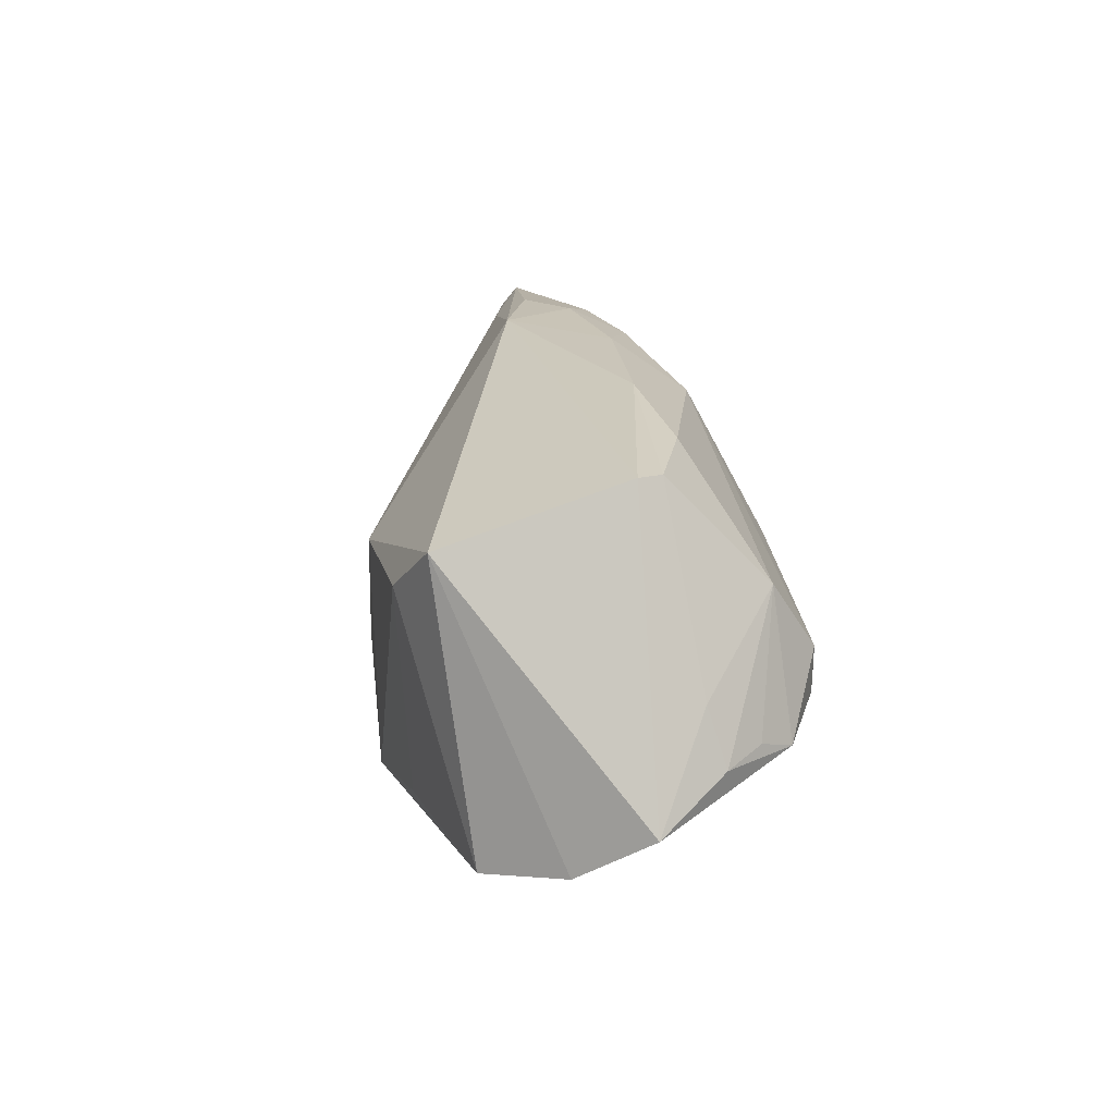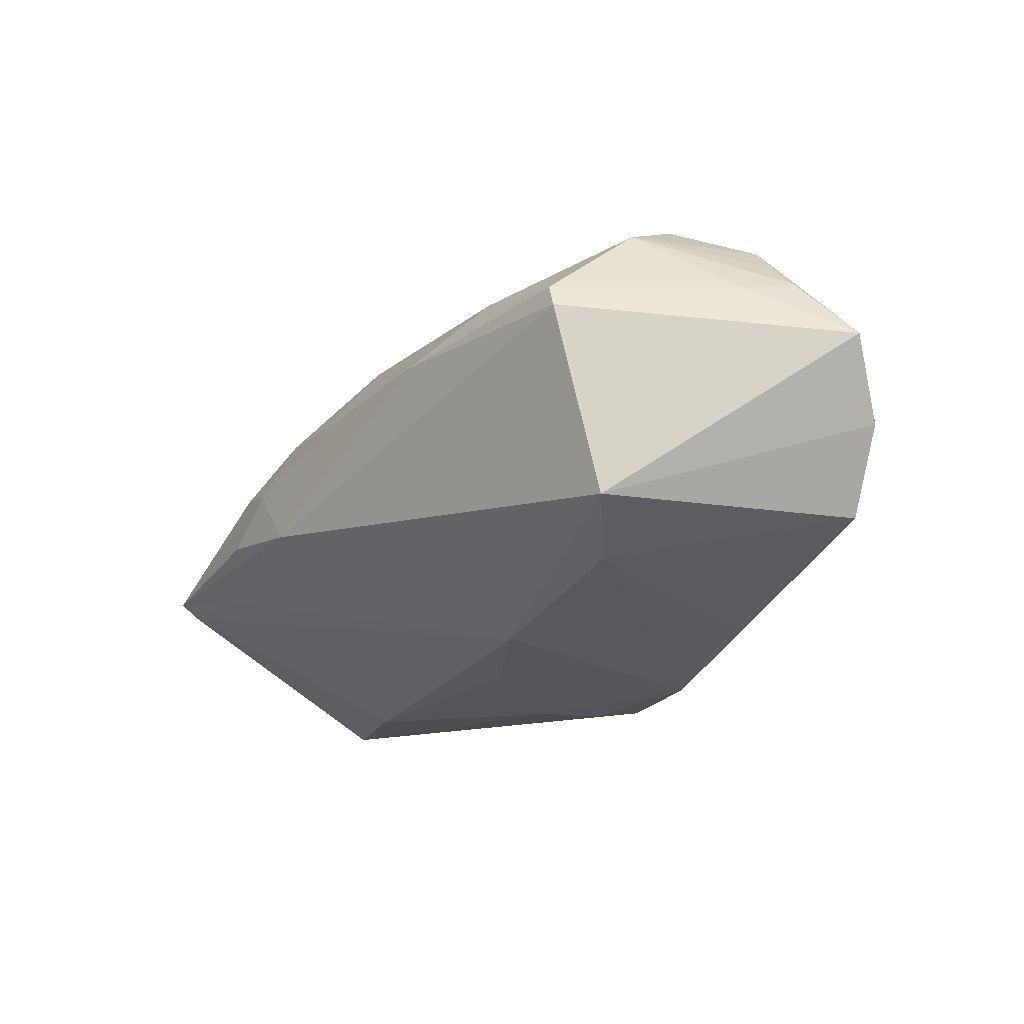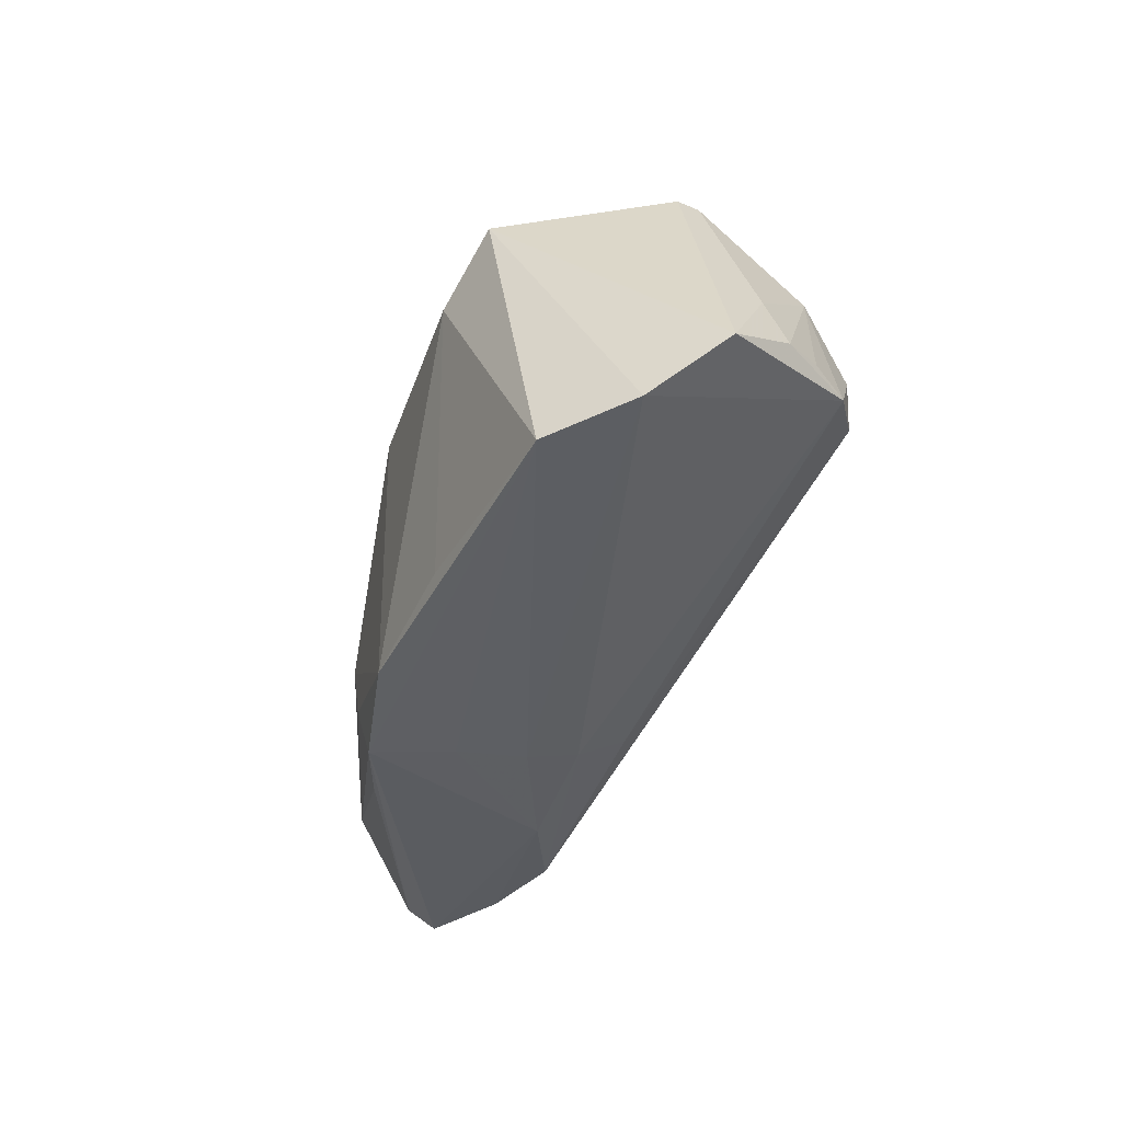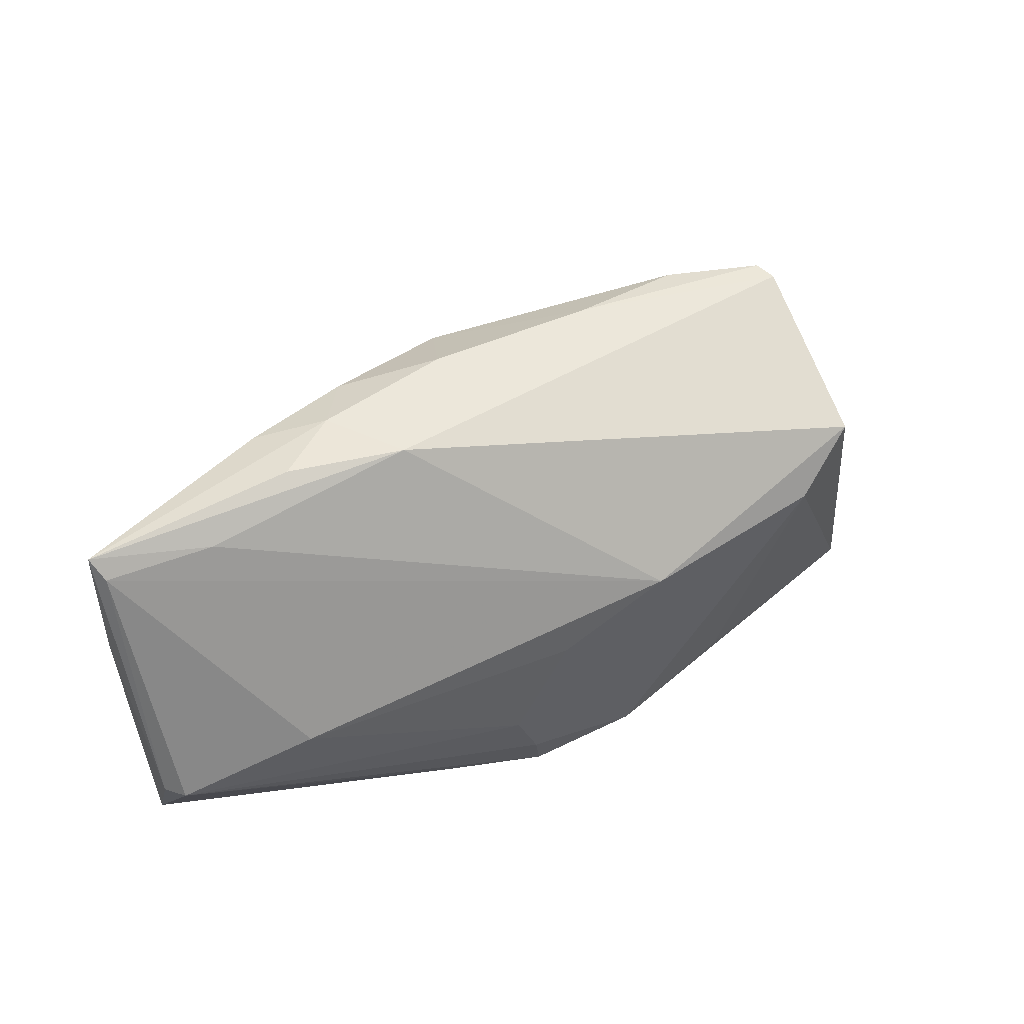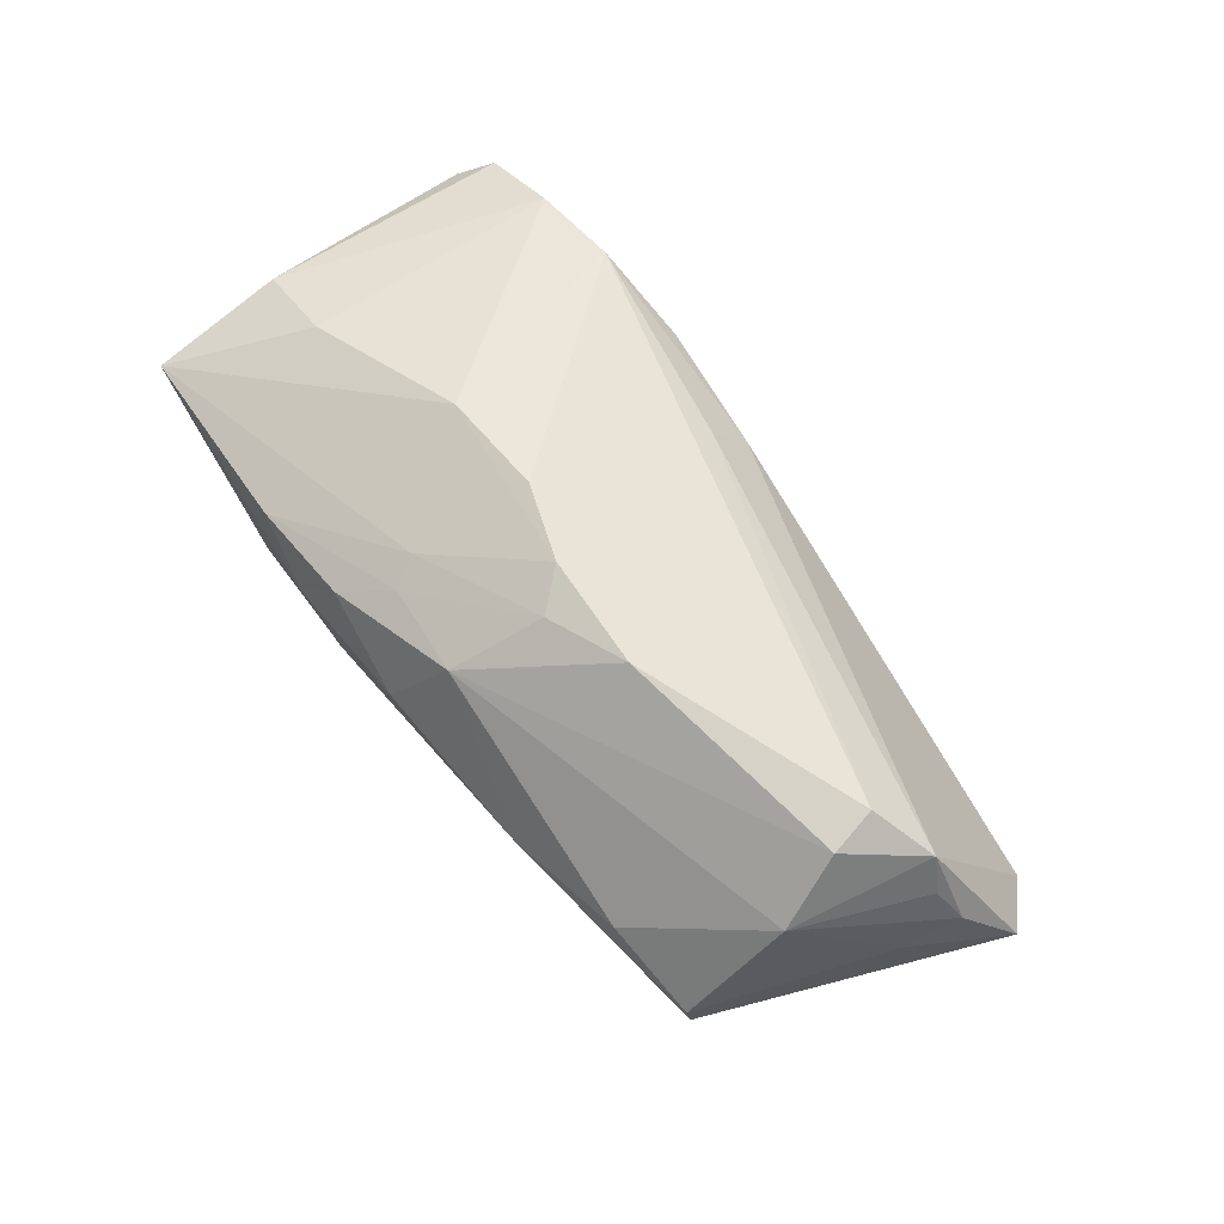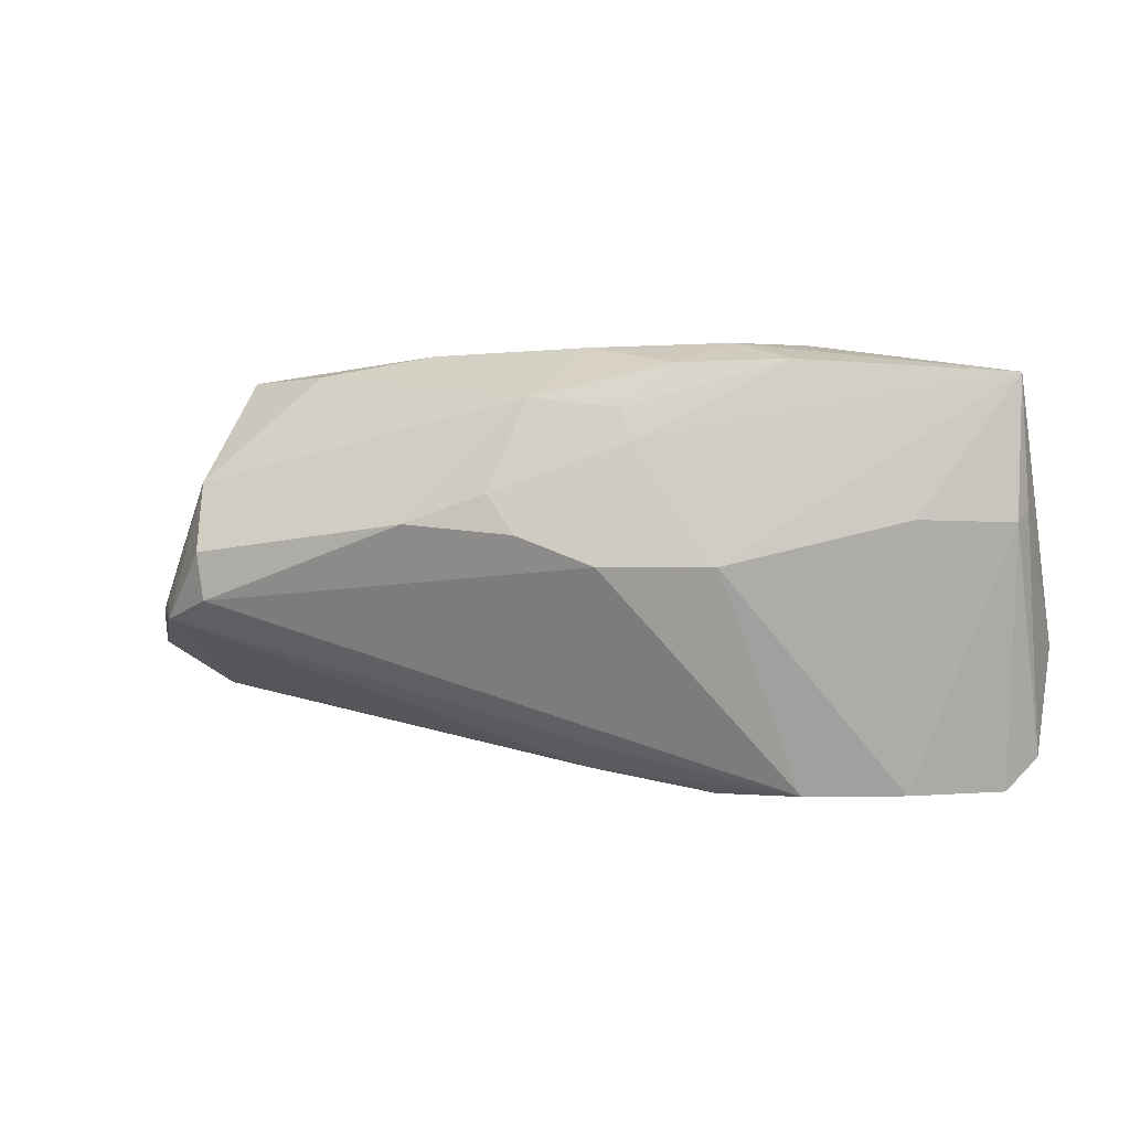
<metadata>
{"format":"obj","ext":"obj","renderer":"f3d","projection":"perspective","resolution":1024,"background":"white","views":[{"elev":18.8,"azim":-97.4,"up":"+Y"},{"elev":-27.3,"azim":-124.3,"up":"+Z"},{"elev":-36.0,"azim":-104.8,"up":"+Y"},{"elev":50.7,"azim":151.4,"up":"+Y"},{"elev":76.3,"azim":-128.9,"up":"+Z"},{"elev":3.1,"azim":24.7,"up":"+Y"}]}
</metadata>
<code>
v 0.03448 -0.02679 0.006876
v 0.02742 0.001176 0.01699
v 0.0246 0.02784 0.004862
v 0.05916 0.006422 0.002348
v 0.04631 -0.02651 0.00267
v -0.009277 0.006599 -0.02487
v 0.04852 0.006733 0.008091
v -0.03916 -0.004232 0.02444
v -0.05034 -0.005385 0.01614
v 0.0445 0.02278 -0.003357
v -6.066e-05 0.009637 0.02257
v 0.02188 -0.02784 0.00258
v 0.0405 -0.003549 -0.01875
v -0.006094 -0.02513 -0.02399
v -0.05242 0.0005525 0.009439
v -0.01031 0.005905 0.02487
v 0.01357 0.001069 0.02114
v -0.0428 0.02368 0.006003
v 0.005976 -0.02707 -0.01188
v -0.04308 0.01063 0.01854
v 0.0181 0.02784 -0.004481
v -0.05973 -0.01187 0.003188
v -0.04138 0.01538 -0.01965
v 0.05973 -0.009359 -0.01307
v 0.05973 -0.02227 -0.007102
v 0.05973 0.007796 -0.000306
v 0.05915 0.02394 0.001255
v 0.007477 -0.02137 0.01039
v 0.006916 0.02748 0.008005
v 0.005994 -0.02652 -0.002789
v 0.004691 -0.001136 -0.02397
v 0.01985 0.0253 0.01177
v 0.01211 -0.01385 -0.0242
v -0.03038 0.02428 0.009842
v 0.0144 0.01989 0.0156
v -0.02293 -0.02162 -0.02084
v 0.05805 0.02154 -0.0009972
v 0.02048 -0.02552 -0.01947
v -0.0436 0.02365 0.003058
v 0.05663 -0.02624 -0.003878
v 0.01651 0.01598 0.01669
v -0.03325 0.008888 -0.02315
v -0.04727 -0.007128 0.0204
v -0.0548 -0.01827 -0.005606
v 0.05768 -0.009565 -0.01516
v -0.01504 0.02682 0.007323
v 0.005429 -0.02555 0.003679
v 0.003023 0.02123 0.01735
v 0.007751 -0.02782 -0.02245
v 0.003937 0.004742 0.02318
v 0.0335 0.02568 0.008416
v 0.00908 -0.02156 -0.0239
v -0.04762 -0.02056 -0.01525
v -0.04026 0.001899 0.0243
v 0.03257 0.02757 -0.0004481
v -0.05423 -0.006635 0.01156
f 14 49 53
f 6 23 21
f 44 53 30
f 22 23 44
f 23 53 44
f 30 53 19
f 19 53 49
f 40 49 25
f 14 6 33
f 13 45 33
f 21 27 10
f 10 6 21
f 55 27 21
f 25 45 24
f 37 45 13
f 37 10 27
f 27 24 37
f 37 24 45
f 13 6 37
f 6 10 37
f 25 49 38
f 38 45 25
f 49 45 38
f 47 44 30
f 14 53 36
f 23 6 42
f 42 53 23
f 42 6 14
f 42 36 53
f 14 36 42
f 27 51 41
f 41 2 27
f 4 40 25
f 4 5 40
f 21 23 39
f 39 23 22
f 22 18 39
f 52 49 14
f 14 33 52
f 52 45 49
f 52 33 45
f 31 6 13
f 13 33 31
f 31 33 6
f 12 47 30
f 30 19 12
f 12 19 49
f 49 40 12
f 40 5 12
f 35 41 51
f 11 41 35
f 27 2 7
f 7 4 27
f 2 5 7
f 5 4 7
f 26 4 25
f 27 4 26
f 25 24 26
f 26 24 27
f 16 54 8
f 3 51 27
f 27 55 3
f 3 55 21
f 21 29 3
f 16 11 48
f 11 35 48
f 48 54 16
f 50 11 16
f 16 8 50
f 50 8 17
f 50 41 11
f 2 41 50
f 50 17 2
f 43 8 54
f 43 56 22
f 22 44 43
f 44 47 43
f 32 35 51
f 32 48 35
f 29 48 32
f 51 3 32
f 32 3 29
f 15 18 22
f 22 56 15
f 56 43 9
f 1 12 5
f 47 12 1
f 17 8 1
f 1 5 2
f 2 17 1
f 46 48 29
f 46 34 48
f 18 34 46
f 46 39 18
f 21 39 46
f 46 29 21
f 20 34 18
f 54 48 20
f 48 34 20
f 18 15 20
f 20 43 54
f 20 9 43
f 20 15 56
f 56 9 20
f 8 43 28
f 28 1 8
f 28 43 47
f 47 1 28

</code>
